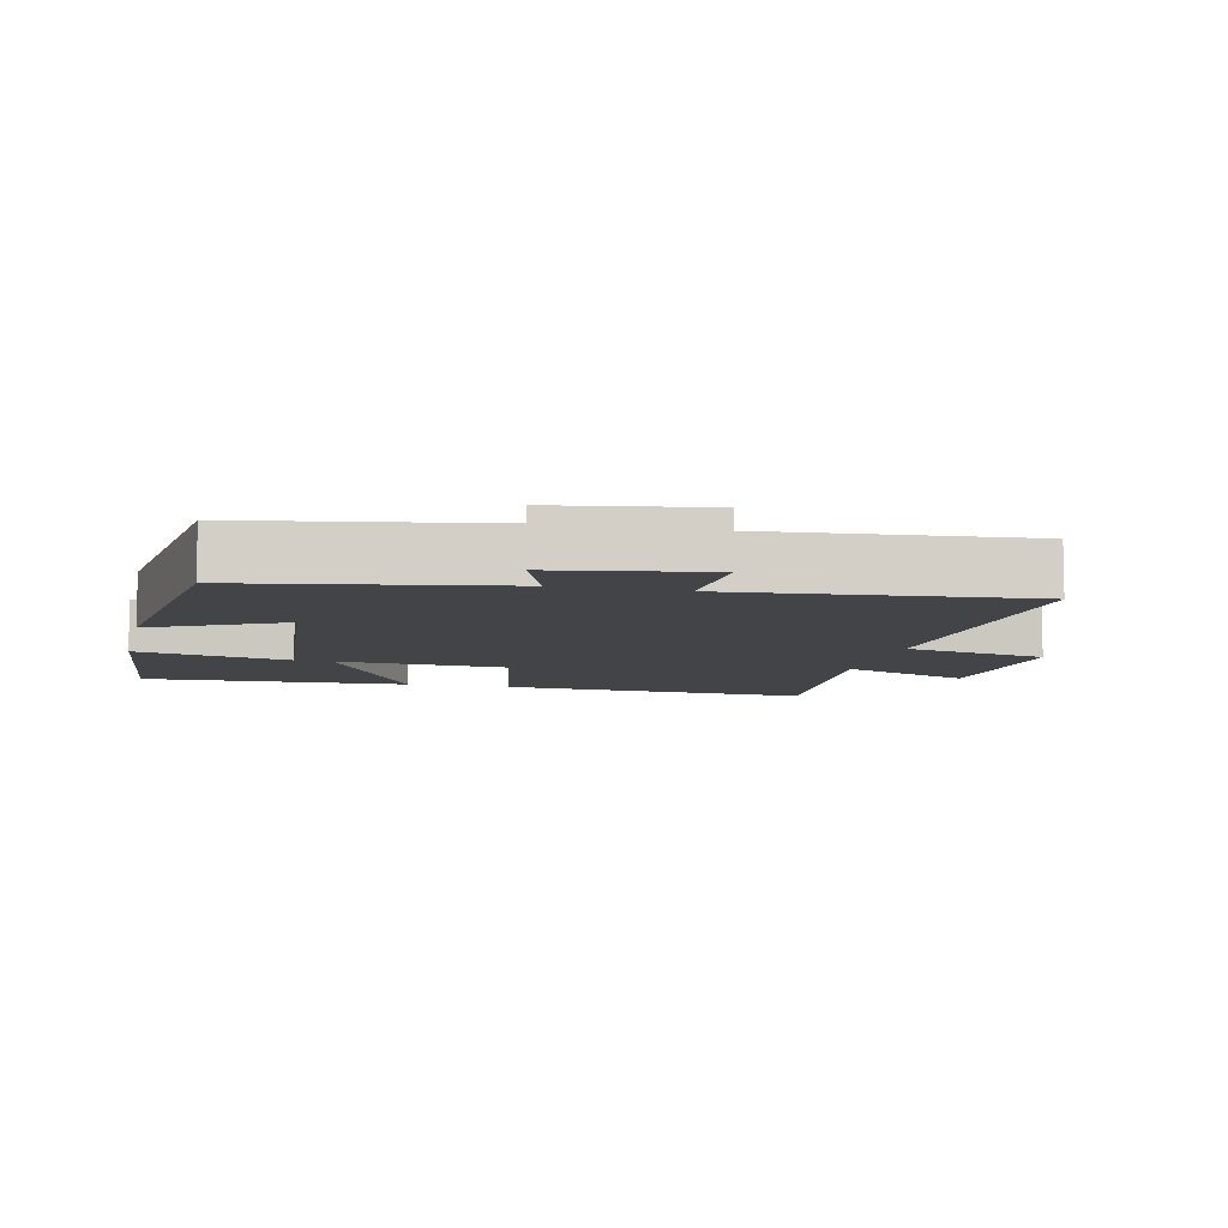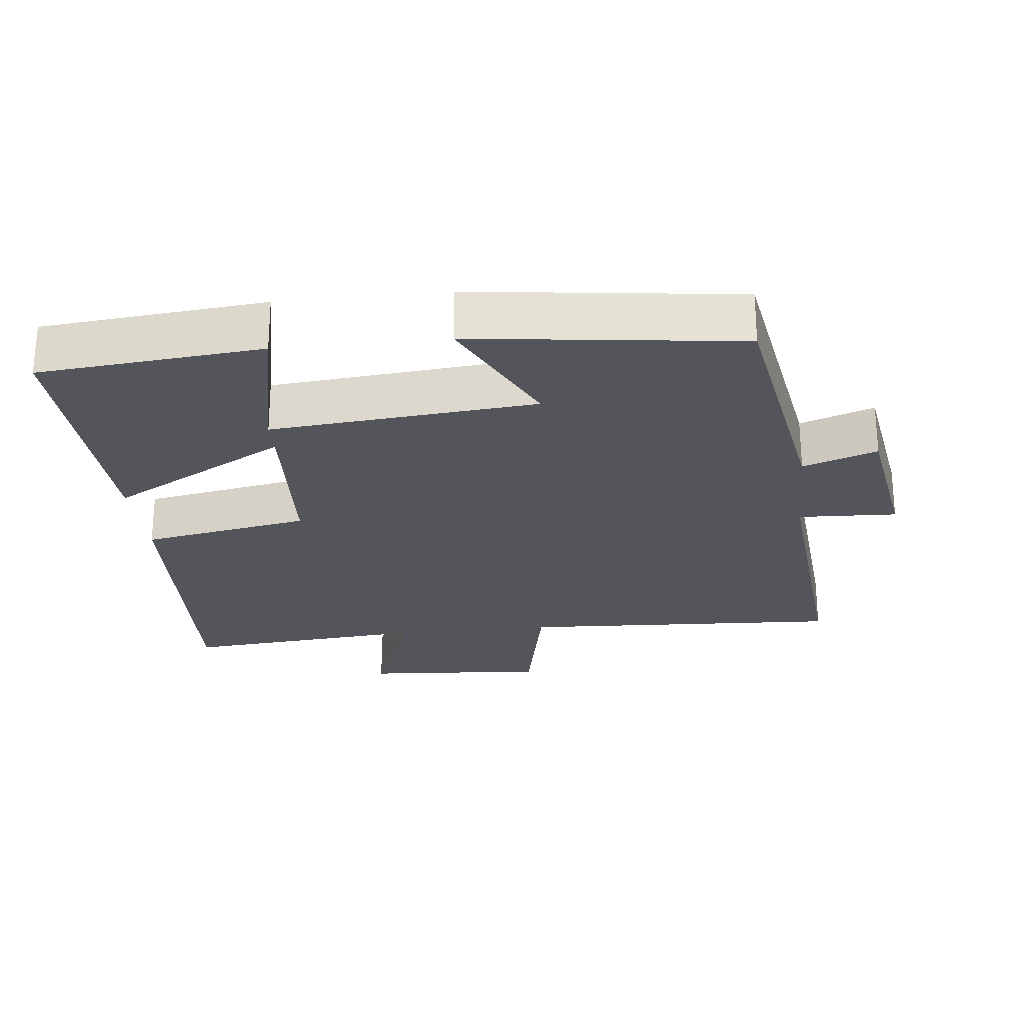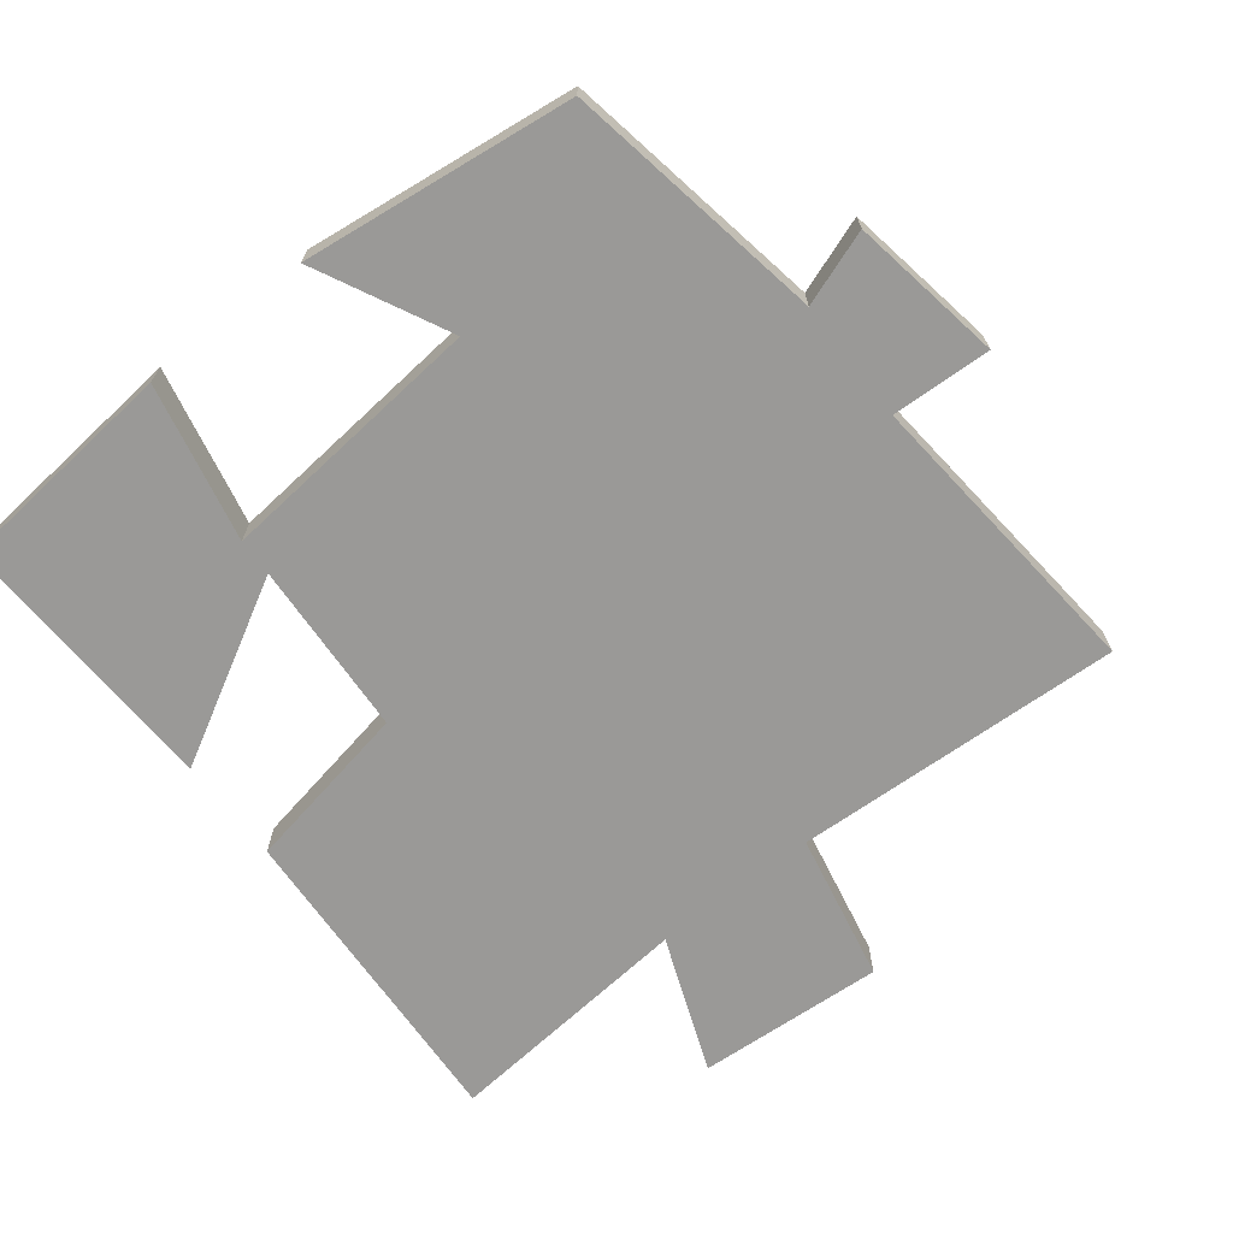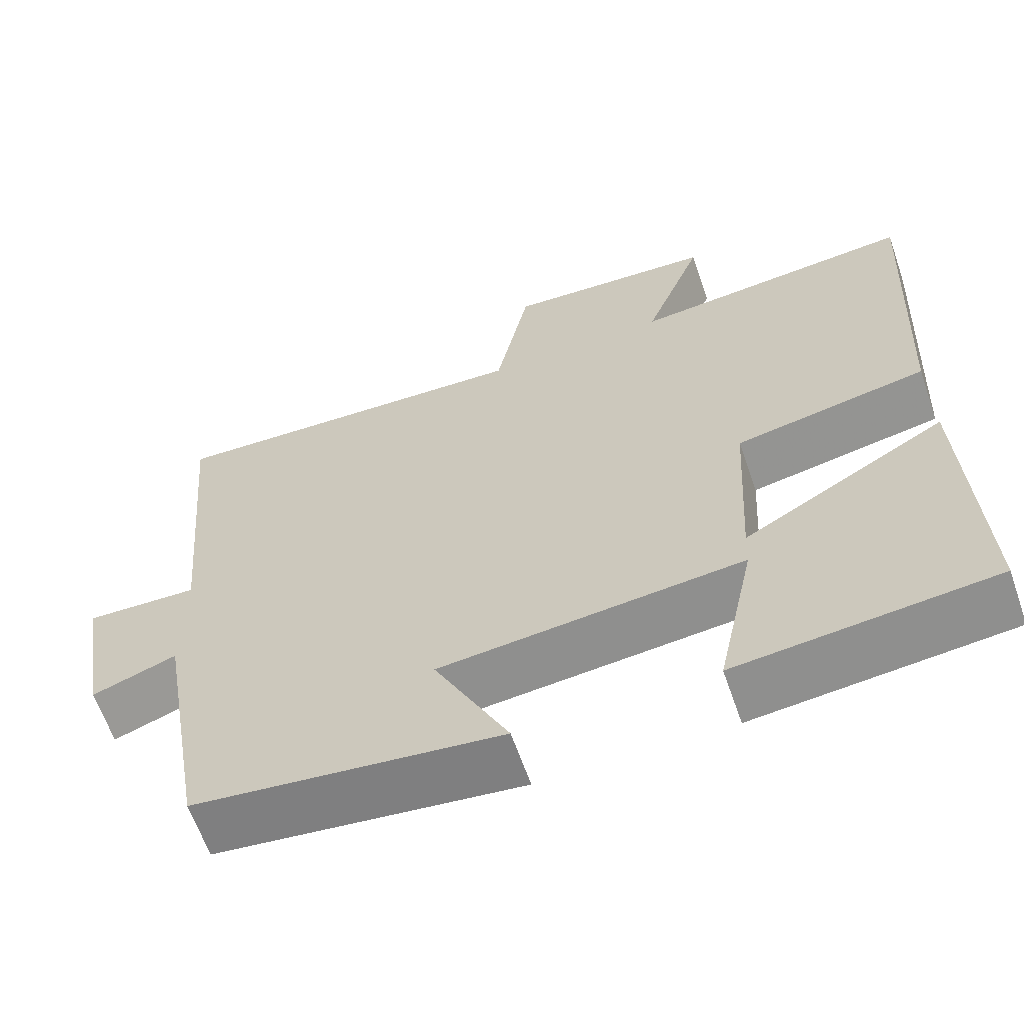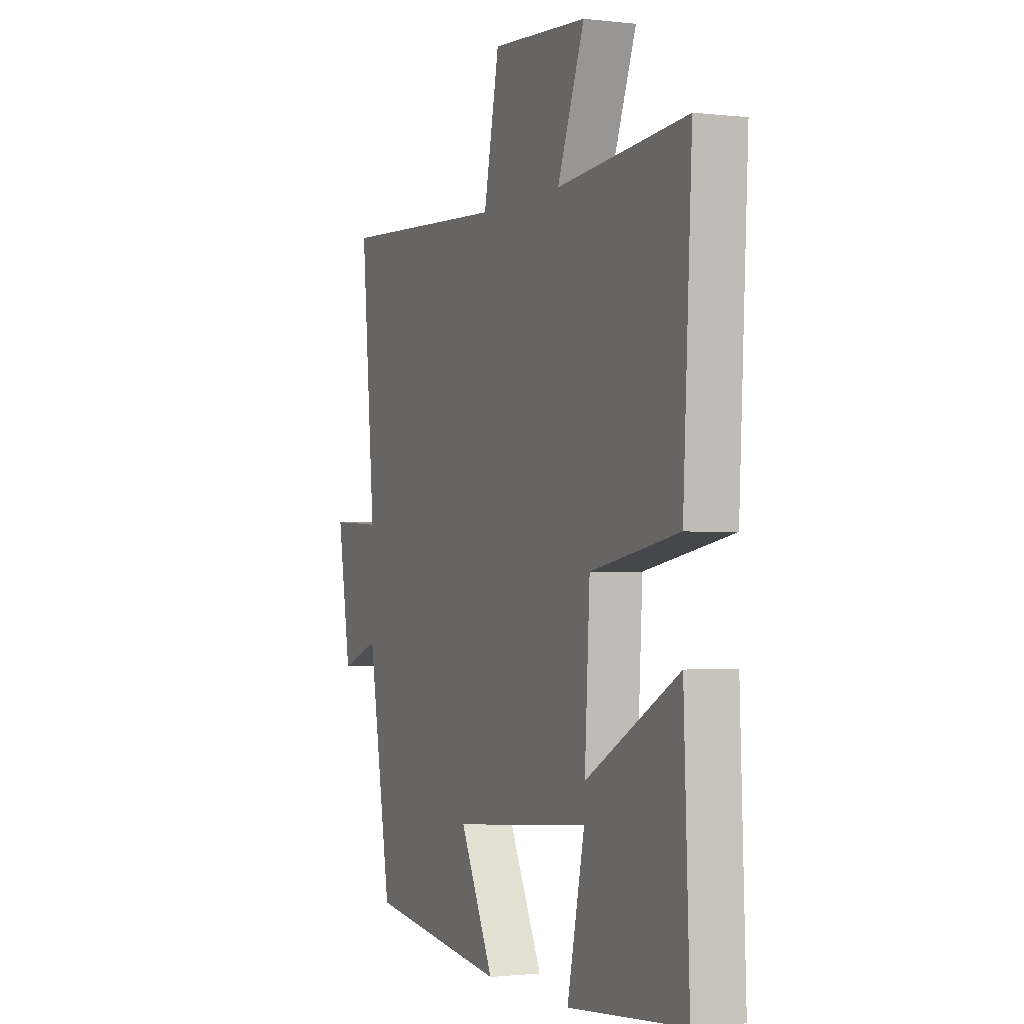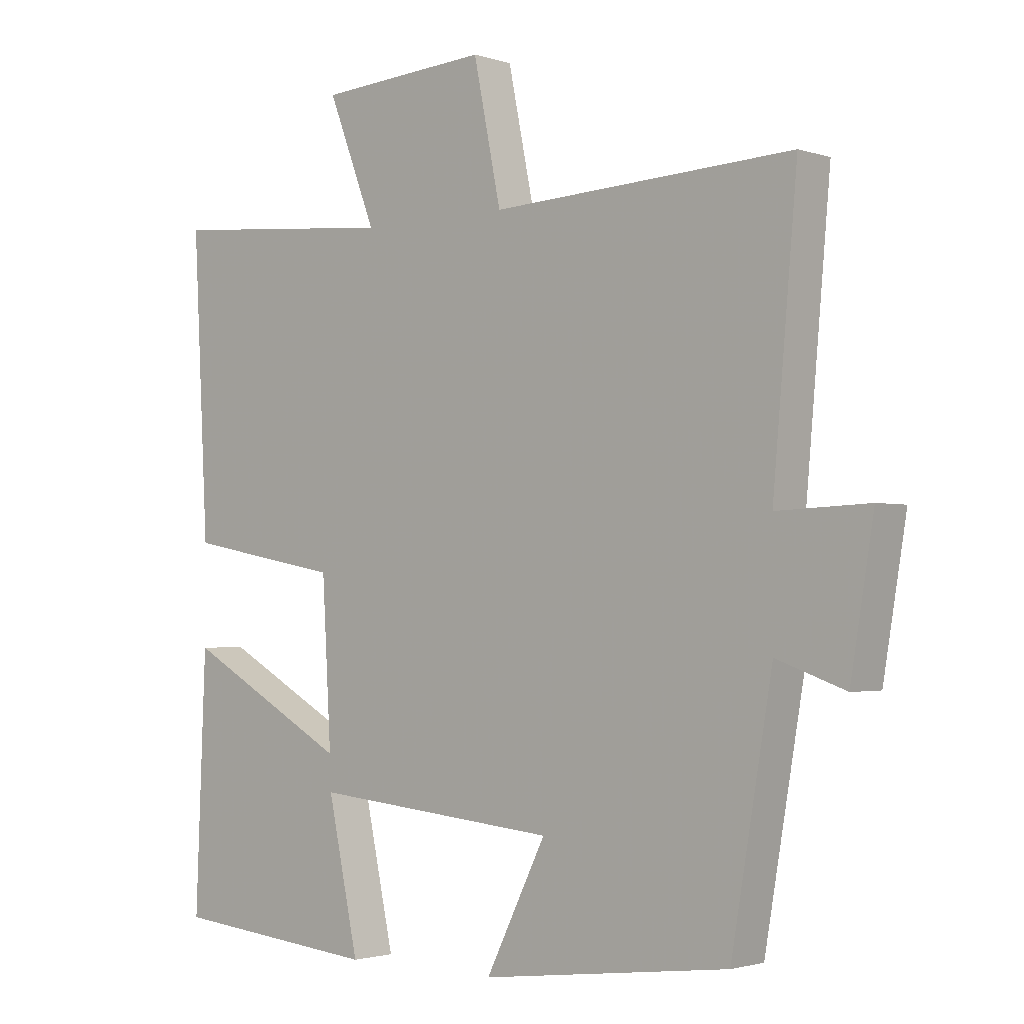
<metadata>
{"format":"obj","ext":"obj","renderer":"f3d","projection":"perspective","resolution":1024,"background":"white","views":[{"elev":-8.0,"azim":-103.1,"up":"+Y"},{"elev":-25.0,"azim":-173.9,"up":"+Y"},{"elev":-68.9,"azim":-142.0,"up":"+Y"},{"elev":-63.1,"azim":19.1,"up":"+Z"},{"elev":-1.2,"azim":66.8,"up":"+Z"},{"elev":-2.1,"azim":-139.0,"up":"+Z"}]}
</metadata>
<code>
v 0.524 0.07 0.532
v 0.5 0.07 0.073
v 0.257 0.07 0.028
v 0.243 0.07 -0.222
v 0.5 0.07 -0.079
v 0.516 0.07 -0.469
v 0.193 0.07 -0.5
v 0.241 0.07 -0.275
v -0.143 0.07 -0.311
v -0.049 0.07 -0.5
v -0.436 0.07 -0.452
v -0.5 0.07 -0.079
v -0.607 0.07 -0.117
v -0.643 0.07 0.101
v -0.5 0.07 0.095
v -0.538 0.07 0.523
v -0.068 0.07 0.5
v -0.025 0.07 0.711
v 0.241 0.07 0.693
v 0.166 0.07 0.5
v 0.524 0 0.532
v 0.5 0 0.073
v 0.257 0 0.028
v 0.243 0 -0.222
v 0.5 0 -0.079
v 0.516 0 -0.469
v 0.193 0 -0.5
v 0.241 0 -0.275
v -0.143 0 -0.311
v -0.049 0 -0.5
v -0.436 0 -0.452
v -0.5 0 -0.079
v -0.607 0 -0.117
v -0.643 0 0.101
v -0.5 0 0.095
v -0.538 0 0.523
v -0.068 0 0.5
v -0.025 0 0.711
v 0.241 0 0.693
v 0.166 0 0.5
f 17 18 19 20
f 15 16 17
f 15 17 20
f 12 13 14 15
f 9 10 11 12
f 8 9 12 15
f 5 6 7 8
f 4 5 8
f 4 8 15 20
f 20 1 2 3
f 3 4 20
f 40 39 38 37
f 37 36 35
f 40 37 35
f 35 34 33 32
f 32 31 30 29
f 35 32 29 28
f 28 27 26 25
f 28 25 24
f 40 35 28 24
f 23 22 21 40
f 40 24 23
f 1 21 22 2
f 2 22 23 3
f 3 23 24 4
f 4 24 25 5
f 5 25 26 6
f 6 26 27 7
f 7 27 28 8
f 8 28 29 9
f 9 29 30 10
f 10 30 31 11
f 11 31 32 12
f 12 32 33 13
f 13 33 34 14
f 14 34 35 15
f 15 35 36 16
f 16 36 37 17
f 17 37 38 18
f 18 38 39 19
f 19 39 40 20
f 20 40 21 1

</code>
